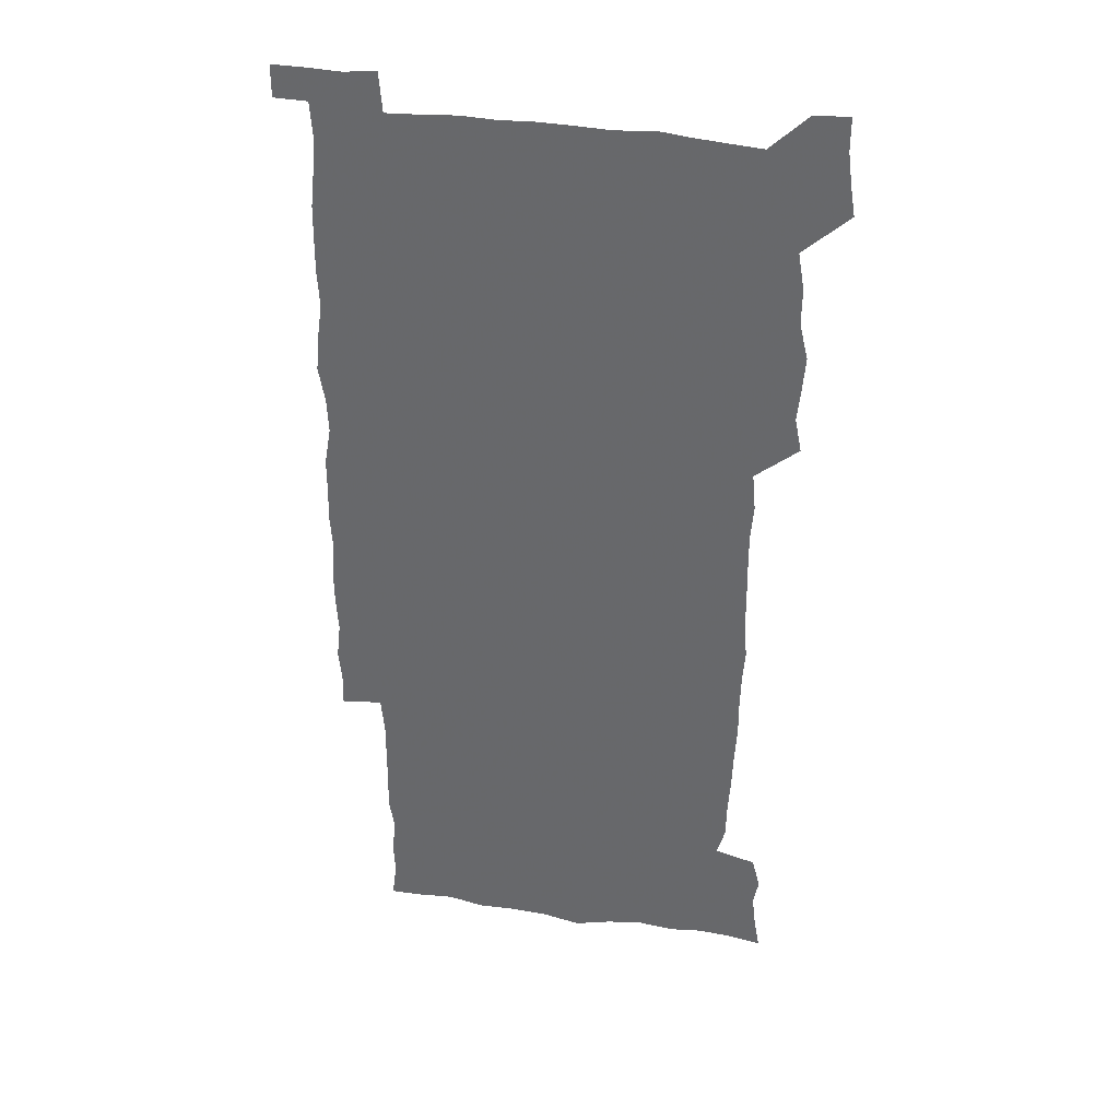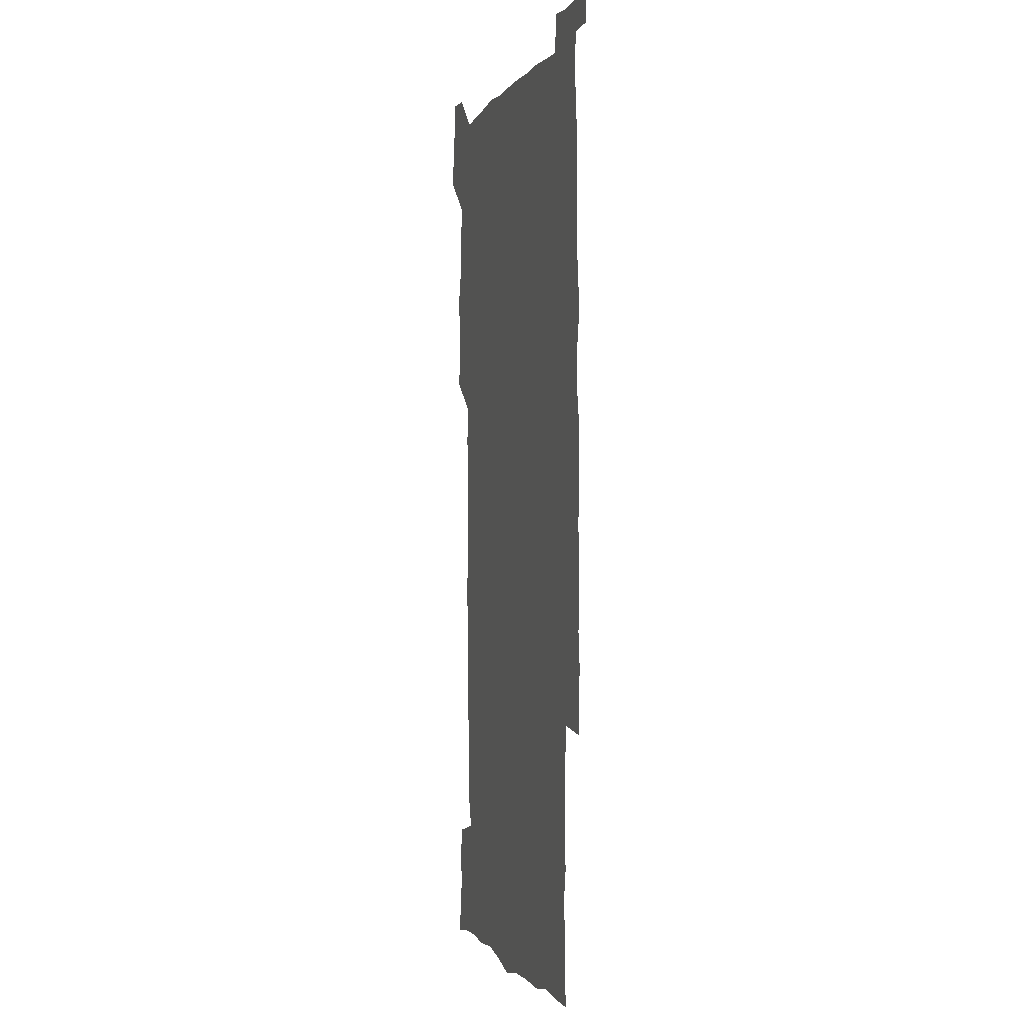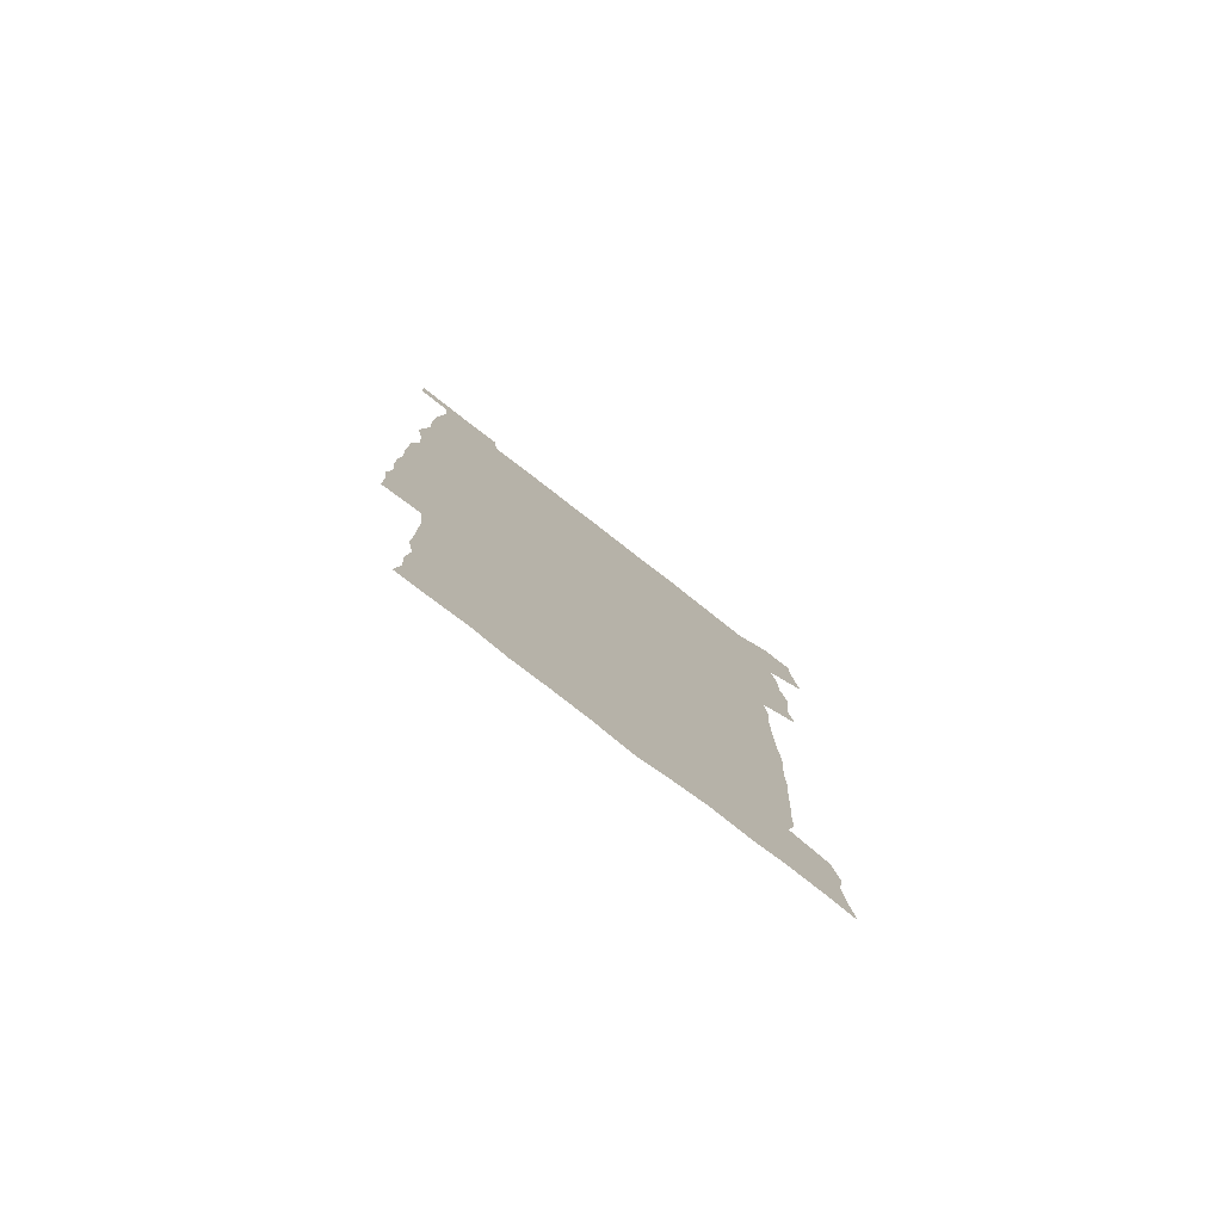
<metadata>
{"format":"obj","ext":"obj","renderer":"f3d","projection":"perspective","resolution":1024,"background":"white","views":[{"elev":35.8,"azim":-168.3,"up":"+Y"},{"elev":-1.3,"azim":74.0,"up":"+Y"},{"elev":-79.8,"azim":142.2,"up":"+Y"}]}
</metadata>
<code>
v 446 559.1 0
v 448.1 572.4 0
v 449.9 586 0
v 449.8 600 0
v 461.9 163.8 0
v 464.3 177.6 0
v 465.9 191.6 0
v 463.7 203.4 0
v 467.3 216.9 0
v 459.6 450.8 0
v 462.5 465.4 0
v 461 479.9 0
v 459.8 494.4 0
v 463.4 510.1 0
v 463.3 525.6 0
v 466 541.4 0
v 465.2 556.6 0
v 465.9 570.7 0
v 465.9 584.7 0
v 464.8 599.1 0
v 476.3 165.9 0
v 480.4 180.5 0
v 483.9 195 0
v 481.2 206.4 0
v 484.8 221.1 0
v 481.3 233.4 0
v 481 249.2 0
v 479.9 264.7 0
v 479.3 280.7 0
v 478.3 296 0
v 478.4 311.5 0
v 477.9 326.6 0
v 476.8 341.2 0
v 478 356.6 0
v 478.1 372 0
v 478.3 387.8 0
v 478.3 403.7 0
v 477 419.5 0
v 478.4 435.6 0
v 477.7 450.8 0
v 479.8 465.8 0
v 477.8 480.6 0
v 480.5 495.7 0
v 481 510.5 0
v 479.8 525.5 0
v 482.7 540.3 0
v 481.5 555.5 0
v 481 570.1 0
v 481.1 583.9 0
v 491 166.5 0
v 495 181.5 0
v 495.6 194.6 0
v 496.9 208.8 0
v 499.1 224.7 0
v 496.3 237.5 0
v 498.4 254.3 0
v 497.4 269.1 0
v 497.9 284.8 0
v 497.8 299.9 0
v 496.7 314.5 0
v 496.1 329.5 0
v 496.2 344.6 0
v 495.6 359.5 0
v 496.6 375.2 0
v 496.7 390.3 0
v 496 405.3 0
v 496.1 420.7 0
v 495.9 435.9 0
v 495.3 451 0
v 496.5 466.1 0
v 497.1 481.1 0
v 496.6 495.8 0
v 497.8 510.6 0
v 497.4 525.4 0
v 497.8 539.9 0
v 498.6 554 0
v 496.6 569.6 0
v 495.1 584.8 0
v 504.7 164.7 0
v 508.9 180.8 0
v 509.4 194.6 0
v 515 214.2 0
v 514.8 227.9 0
v 514.1 242 0
v 513.3 256.2 0
v 513.2 271.3 0
v 514.1 287.2 0
v 512.5 301.1 0
v 512.1 315.9 0
v 512.4 331.3 0
v 510.9 345.6 0
v 511.6 360.8 0
v 513.4 377 0
v 512.8 391.4 0
v 512.3 406.2 0
v 511.6 421 0
v 512.4 436.3 0
v 512.7 451.4 0
v 512.6 466.3 0
v 513.1 481.1 0
v 512.7 495.9 0
v 512.4 510.6 0
v 512.7 525.2 0
v 512.7 539.8 0
v 512.9 554.1 0
v 511.9 569 0
v 509.5 585.9 0
v 522.2 166.1 0
v 524.3 181.4 0
v 527.3 199.1 0
v 529 215.3 0
v 528.3 228.2 0
v 530 244.6 0
v 528.1 257.6 0
v 528.3 272.7 0
v 528.2 287.5 0
v 527.8 302.2 0
v 526.7 316.4 0
v 528.1 332.9 0
v 528.1 347.6 0
v 527 361.8 0
v 527.3 376.8 0
v 527.8 392 0
v 527.5 406.5 0
v 527.6 421.4 0
v 526.4 436.2 0
v 527.6 451.6 0
v 527.8 466.4 0
v 527.8 481.1 0
v 527.9 495.8 0
v 527.6 510.5 0
v 527.5 525.1 0
v 528.3 539.3 0
v 527.5 554.3 0
v 526.4 569.8 0
v 523.8 587.5 0
v 536.9 163.3 0
v 540.6 183.5 0
v 541.7 199 0
v 542.3 213.9 0
v 543.2 230.2 0
v 543.3 244.5 0
v 542.6 258 0
v 542.9 272.8 0
v 543 288.2 0
v 542.5 302.9 0
v 542.1 317.7 0
v 542.2 332.7 0
v 542.3 347.9 0
v 542.1 362.5 0
v 542 377.2 0
v 541.9 391.8 0
v 541.2 405.9 0
v 542.8 422.2 0
v 542 436.7 0
v 542.4 451.7 0
v 542.3 466.4 0
v 541.4 481.2 0
v 542.5 496 0
v 542.2 510.6 0
v 543 525 0
v 542.3 540.2 0
v 542 554.7 0
v 541.3 569.9 0
v 539.9 586.1 0
v 552 159.1 0
v 555 181.4 0
v 555.8 197.5 0
v 556.6 214.1 0
v 557.1 230 0
v 557 244.1 0
v 557.5 259 0
v 556.9 272.2 0
v 557.4 289.6 0
v 556.8 303.3 0
v 556.6 317.8 0
v 556.6 332.8 0
v 556.5 347.7 0
v 556.5 362.6 0
v 556.4 377.3 0
v 556.5 391.9 0
v 556.8 407.2 0
v 556.9 422 0
v 556.8 436.8 0
v 557 451.8 0
v 557.2 466.5 0
v 556.7 481.3 0
v 557.3 496 0
v 556.9 510.6 0
v 557 525 0
v 557 539.9 0
v 556.7 554.8 0
v 556.4 569.6 0
v 555 586.6 0
v 568.8 162 0
v 570.3 182.5 0
v 570.9 199.2 0
v 571.2 215.8 0
v 571.2 229.5 0
v 571.2 245.4 0
v 571.2 258.9 0
v 570.9 272.3 0
v 571.1 289.6 0
v 571.4 303.8 0
v 571.1 318.1 0
v 571.2 333.4 0
v 571 348 0
v 570.8 362.9 0
v 570.5 376.7 0
v 571.4 392.9 0
v 571.4 407.4 0
v 571.4 421.9 0
v 571.3 436.7 0
v 571.3 451.4 0
v 571.5 466.7 0
v 571.5 481.3 0
v 571.5 495.9 0
v 571.5 510.6 0
v 571.3 525.4 0
v 571.7 539.5 0
v 571.2 555.5 0
v 571.2 570.2 0
v 570.3 586.8 0
v 585.2 162.5 0
v 585.2 182.4 0
v 585.8 197.2 0
v 585.5 214.1 0
v 585.4 229.9 0
v 585.6 243.9 0
v 585.2 258.7 0
v 585.3 272.4 0
v 586.1 287.3 0
v 585.7 303.9 0
v 585.6 318.1 0
v 585.4 333.3 0
v 585.4 348.2 0
v 585.2 363.4 0
v 585.5 378.3 0
v 585.5 392.8 0
v 585.5 407.8 0
v 585.8 421.9 0
v 585.8 436.8 0
v 585.8 451.4 0
v 585.8 466.4 0
v 586 481.2 0
v 586 495.9 0
v 586 510.6 0
v 586 525.2 0
v 586.1 540.2 0
v 586.4 554.6 0
v 586.2 570 0
v 585.9 586.2 0
v 601.4 161.6 0
v 600.4 179.9 0
v 600.5 196.6 0
v 599.6 214.9 0
v 599.9 228.8 0
v 600 243.3 0
v 599.8 258.1 0
v 599.6 274.1 0
v 600.6 287.1 0
v 599.9 303.8 0
v 599.9 318.2 0
v 600 332.5 0
v 599.6 348.9 0
v 599.5 363.6 0
v 599.6 378.2 0
v 599.8 392.8 0
v 600.2 407.4 0
v 600.1 422.2 0
v 600.1 436.7 0
v 600.2 451.3 0
v 600.5 465.7 0
v 600.6 481.1 0
v 600.6 495.9 0
v 600.4 510.6 0
v 600.6 525.4 0
v 600.7 540 0
v 601.1 555 0
v 601.2 569.9 0
v 601.2 586.7 0
v 616.6 164.4 0
v 614.4 183.9 0
v 615.5 196.2 0
v 614.3 212.9 0
v 614.3 227.8 0
v 614.8 242.1 0
v 614.9 257 0
v 614.5 272.8 0
v 614.7 287.5 0
v 613.7 304.3 0
v 614.3 318.1 0
v 614 333.3 0
v 614.3 347.9 0
v 614 363 0
v 614.1 377.6 0
v 614.2 392.4 0
v 614.4 407.2 0
v 614.7 421.8 0
v 614.6 436.6 0
v 615.1 451.3 0
v 614.6 467.4 0
v 615.5 481.6 0
v 615 496.1 0
v 615.2 510.7 0
v 615.3 525.4 0
v 614.7 539.4 0
v 615.9 555.3 0
v 615.8 569.4 0
v 616.4 585.6 0
v 632.3 163 0
v 629.5 181.1 0
v 630.1 194.8 0
v 629 211.1 0
v 628.8 226.3 0
v 629.6 240.7 0
v 629.7 256.1 0
v 629.3 272.1 0
v 629.4 287.6 0
v 627.9 303.5 0
v 629.1 317.4 0
v 629 332.3 0
v 628.7 347.4 0
v 629 362 0
v 628.5 377.2 0
v 629.1 391.7 0
v 629.6 406.4 0
v 630.2 421.2 0
v 629.7 436.4 0
v 629.7 451.5 0
v 628.6 466.7 0
v 630.5 481.3 0
v 630.3 496 0
v 631.4 511.1 0
v 630.7 525.8 0
v 630.1 540.4 0
v 630.7 555.3 0
v 630.5 569.8 0
v 631.3 584.9 0
v 632.7 602.3 0
v 646.5 162.6 0
v 644.5 178.6 0
v 645.2 192.1 0
v 643.7 208.5 0
v 646 222 0
v 645.7 237.4 0
v 645.7 253.1 0
v 645.7 269.5 0
v 647.2 285.3 0
v 645 301.2 0
v 644.8 316 0
v 643.6 331.3 0
v 644.9 345.7 0
v 644.2 360.9 0
v 645.3 375.4 0
v 645.6 390.4 0
v 646.5 405.1 0
v 645.6 420.5 0
v 646 435.5 0
v 645.5 451 0
v 645.6 466.3 0
v 644.5 481.3 0
v 645.3 495.7 0
v 647 511.1 0
v 646 526.1 0
v 644.7 540.6 0
v 646.4 555.7 0
v 645 570.1 0
v 645.6 584.9 0
v 646.9 600.6 0
v 665.3 282.6 0
v 665 297 0
v 666.4 311.2 0
v 664.7 326.9 0
v 665.6 341.7 0
v 665.9 357 0
v 664.6 372.8 0
v 665.7 387.8 0
v 665.4 402.9 0
v 665.4 418 0
v 662.5 434.7 0
v 663.3 449.9 0
v 666 464.9 0
v 664.7 480.3 0
v 662.5 495.9 0
v 663.4 511.2 0
v 663.4 526.4 0
v 663.2 541.6 0
v 661.6 556.6 0
v 660.4 571.2 0
v 661.5 587 0
v 661.8 601.2 0
v 676.3 587.4 0
v 676.2 601.2 0
f 16 17 1
f 1 17 2
f 17 18 2
f 2 18 3
f 18 19 3
f 3 19 4
f 19 20 4
f 5 21 6
f 21 22 6
f 6 22 7
f 22 23 7
f 7 23 8
f 23 24 8
f 8 24 9
f 24 25 9
f 39 40 10
f 10 40 11
f 40 41 11
f 11 41 12
f 41 42 12
f 12 42 13
f 42 43 13
f 13 43 14
f 43 44 14
f 14 44 15
f 44 45 15
f 15 45 16
f 45 46 16
f 16 46 17
f 46 47 17
f 17 47 18
f 47 48 18
f 18 48 19
f 48 49 19
f 19 49 20
f 21 50 22
f 50 51 22
f 22 51 23
f 51 52 23
f 23 52 24
f 52 53 24
f 24 53 25
f 53 54 25
f 25 54 26
f 54 55 26
f 26 55 27
f 55 56 27
f 27 56 28
f 56 57 28
f 28 57 29
f 57 58 29
f 29 58 30
f 58 59 30
f 30 59 31
f 59 60 31
f 31 60 32
f 60 61 32
f 32 61 33
f 61 62 33
f 33 62 34
f 62 63 34
f 34 63 35
f 63 64 35
f 35 64 36
f 64 65 36
f 36 65 37
f 65 66 37
f 37 66 38
f 66 67 38
f 38 67 39
f 67 68 39
f 39 68 40
f 68 69 40
f 40 69 41
f 69 70 41
f 41 70 42
f 70 71 42
f 42 71 43
f 71 72 43
f 43 72 44
f 72 73 44
f 44 73 45
f 73 74 45
f 45 74 46
f 74 75 46
f 46 75 47
f 75 76 47
f 47 76 48
f 76 77 48
f 48 77 49
f 77 78 49
f 50 79 51
f 79 80 51
f 51 80 52
f 80 81 52
f 52 81 53
f 81 82 53
f 53 82 54
f 82 83 54
f 54 83 55
f 83 84 55
f 55 84 56
f 84 85 56
f 56 85 57
f 85 86 57
f 57 86 58
f 86 87 58
f 58 87 59
f 87 88 59
f 59 88 60
f 88 89 60
f 60 89 61
f 89 90 61
f 61 90 62
f 90 91 62
f 62 91 63
f 91 92 63
f 63 92 64
f 92 93 64
f 64 93 65
f 93 94 65
f 65 94 66
f 94 95 66
f 66 95 67
f 95 96 67
f 67 96 68
f 96 97 68
f 68 97 69
f 97 98 69
f 69 98 70
f 98 99 70
f 70 99 71
f 99 100 71
f 71 100 72
f 100 101 72
f 72 101 73
f 101 102 73
f 73 102 74
f 102 103 74
f 74 103 75
f 103 104 75
f 75 104 76
f 104 105 76
f 76 105 77
f 105 106 77
f 77 106 78
f 106 107 78
f 79 108 80
f 108 109 80
f 80 109 81
f 109 110 81
f 81 110 82
f 110 111 82
f 82 111 83
f 111 112 83
f 83 112 84
f 112 113 84
f 84 113 85
f 113 114 85
f 85 114 86
f 114 115 86
f 86 115 87
f 115 116 87
f 87 116 88
f 116 117 88
f 88 117 89
f 117 118 89
f 89 118 90
f 118 119 90
f 90 119 91
f 119 120 91
f 91 120 92
f 120 121 92
f 92 121 93
f 121 122 93
f 93 122 94
f 122 123 94
f 94 123 95
f 123 124 95
f 95 124 96
f 124 125 96
f 96 125 97
f 125 126 97
f 97 126 98
f 126 127 98
f 98 127 99
f 127 128 99
f 99 128 100
f 128 129 100
f 100 129 101
f 129 130 101
f 101 130 102
f 130 131 102
f 102 131 103
f 131 132 103
f 103 132 104
f 132 133 104
f 104 133 105
f 133 134 105
f 105 134 106
f 134 135 106
f 106 135 107
f 135 136 107
f 108 137 109
f 137 138 109
f 109 138 110
f 138 139 110
f 110 139 111
f 139 140 111
f 111 140 112
f 140 141 112
f 112 141 113
f 141 142 113
f 113 142 114
f 142 143 114
f 114 143 115
f 143 144 115
f 115 144 116
f 144 145 116
f 116 145 117
f 145 146 117
f 117 146 118
f 146 147 118
f 118 147 119
f 147 148 119
f 119 148 120
f 148 149 120
f 120 149 121
f 149 150 121
f 121 150 122
f 150 151 122
f 122 151 123
f 151 152 123
f 123 152 124
f 152 153 124
f 124 153 125
f 153 154 125
f 125 154 126
f 154 155 126
f 126 155 127
f 155 156 127
f 127 156 128
f 156 157 128
f 128 157 129
f 157 158 129
f 129 158 130
f 158 159 130
f 130 159 131
f 159 160 131
f 131 160 132
f 160 161 132
f 132 161 133
f 161 162 133
f 133 162 134
f 162 163 134
f 134 163 135
f 163 164 135
f 135 164 136
f 164 165 136
f 137 166 138
f 166 167 138
f 138 167 139
f 167 168 139
f 139 168 140
f 168 169 140
f 140 169 141
f 169 170 141
f 141 170 142
f 170 171 142
f 142 171 143
f 171 172 143
f 143 172 144
f 172 173 144
f 144 173 145
f 173 174 145
f 145 174 146
f 174 175 146
f 146 175 147
f 175 176 147
f 147 176 148
f 176 177 148
f 148 177 149
f 177 178 149
f 149 178 150
f 178 179 150
f 150 179 151
f 179 180 151
f 151 180 152
f 180 181 152
f 152 181 153
f 181 182 153
f 153 182 154
f 182 183 154
f 154 183 155
f 183 184 155
f 155 184 156
f 184 185 156
f 156 185 157
f 185 186 157
f 157 186 158
f 186 187 158
f 158 187 159
f 187 188 159
f 159 188 160
f 188 189 160
f 160 189 161
f 189 190 161
f 161 190 162
f 190 191 162
f 162 191 163
f 191 192 163
f 163 192 164
f 192 193 164
f 164 193 165
f 193 194 165
f 166 195 167
f 195 196 167
f 167 196 168
f 196 197 168
f 168 197 169
f 197 198 169
f 169 198 170
f 198 199 170
f 170 199 171
f 199 200 171
f 171 200 172
f 200 201 172
f 172 201 173
f 201 202 173
f 173 202 174
f 202 203 174
f 174 203 175
f 203 204 175
f 175 204 176
f 204 205 176
f 176 205 177
f 205 206 177
f 177 206 178
f 206 207 178
f 178 207 179
f 207 208 179
f 179 208 180
f 208 209 180
f 180 209 181
f 209 210 181
f 181 210 182
f 210 211 182
f 182 211 183
f 211 212 183
f 183 212 184
f 212 213 184
f 184 213 185
f 213 214 185
f 185 214 186
f 214 215 186
f 186 215 187
f 215 216 187
f 187 216 188
f 216 217 188
f 188 217 189
f 217 218 189
f 189 218 190
f 218 219 190
f 190 219 191
f 219 220 191
f 191 220 192
f 220 221 192
f 192 221 193
f 221 222 193
f 193 222 194
f 222 223 194
f 195 224 196
f 224 225 196
f 196 225 197
f 225 226 197
f 197 226 198
f 226 227 198
f 198 227 199
f 227 228 199
f 199 228 200
f 228 229 200
f 200 229 201
f 229 230 201
f 201 230 202
f 230 231 202
f 202 231 203
f 231 232 203
f 203 232 204
f 232 233 204
f 204 233 205
f 233 234 205
f 205 234 206
f 234 235 206
f 206 235 207
f 235 236 207
f 207 236 208
f 236 237 208
f 208 237 209
f 237 238 209
f 209 238 210
f 238 239 210
f 210 239 211
f 239 240 211
f 211 240 212
f 240 241 212
f 212 241 213
f 241 242 213
f 213 242 214
f 242 243 214
f 214 243 215
f 243 244 215
f 215 244 216
f 244 245 216
f 216 245 217
f 245 246 217
f 217 246 218
f 246 247 218
f 218 247 219
f 247 248 219
f 219 248 220
f 248 249 220
f 220 249 221
f 249 250 221
f 221 250 222
f 250 251 222
f 222 251 223
f 251 252 223
f 224 253 225
f 253 254 225
f 225 254 226
f 254 255 226
f 226 255 227
f 255 256 227
f 227 256 228
f 256 257 228
f 228 257 229
f 257 258 229
f 229 258 230
f 258 259 230
f 230 259 231
f 259 260 231
f 231 260 232
f 260 261 232
f 232 261 233
f 261 262 233
f 233 262 234
f 262 263 234
f 234 263 235
f 263 264 235
f 235 264 236
f 264 265 236
f 236 265 237
f 265 266 237
f 237 266 238
f 266 267 238
f 238 267 239
f 267 268 239
f 239 268 240
f 268 269 240
f 240 269 241
f 269 270 241
f 241 270 242
f 270 271 242
f 242 271 243
f 271 272 243
f 243 272 244
f 272 273 244
f 244 273 245
f 273 274 245
f 245 274 246
f 274 275 246
f 246 275 247
f 275 276 247
f 247 276 248
f 276 277 248
f 248 277 249
f 277 278 249
f 249 278 250
f 278 279 250
f 250 279 251
f 279 280 251
f 251 280 252
f 280 281 252
f 253 282 254
f 282 283 254
f 254 283 255
f 283 284 255
f 255 284 256
f 284 285 256
f 256 285 257
f 285 286 257
f 257 286 258
f 286 287 258
f 258 287 259
f 287 288 259
f 259 288 260
f 288 289 260
f 260 289 261
f 289 290 261
f 261 290 262
f 290 291 262
f 262 291 263
f 291 292 263
f 263 292 264
f 292 293 264
f 264 293 265
f 293 294 265
f 265 294 266
f 294 295 266
f 266 295 267
f 295 296 267
f 267 296 268
f 296 297 268
f 268 297 269
f 297 298 269
f 269 298 270
f 298 299 270
f 270 299 271
f 299 300 271
f 271 300 272
f 300 301 272
f 272 301 273
f 301 302 273
f 273 302 274
f 302 303 274
f 274 303 275
f 303 304 275
f 275 304 276
f 304 305 276
f 276 305 277
f 305 306 277
f 277 306 278
f 306 307 278
f 278 307 279
f 307 308 279
f 279 308 280
f 308 309 280
f 280 309 281
f 309 310 281
f 282 311 283
f 311 312 283
f 283 312 284
f 312 313 284
f 284 313 285
f 313 314 285
f 285 314 286
f 314 315 286
f 286 315 287
f 315 316 287
f 287 316 288
f 316 317 288
f 288 317 289
f 317 318 289
f 289 318 290
f 318 319 290
f 290 319 291
f 319 320 291
f 291 320 292
f 320 321 292
f 292 321 293
f 321 322 293
f 293 322 294
f 322 323 294
f 294 323 295
f 323 324 295
f 295 324 296
f 324 325 296
f 296 325 297
f 325 326 297
f 297 326 298
f 326 327 298
f 298 327 299
f 327 328 299
f 299 328 300
f 328 329 300
f 300 329 301
f 329 330 301
f 301 330 302
f 330 331 302
f 302 331 303
f 331 332 303
f 303 332 304
f 332 333 304
f 304 333 305
f 333 334 305
f 305 334 306
f 334 335 306
f 306 335 307
f 335 336 307
f 307 336 308
f 336 337 308
f 308 337 309
f 337 338 309
f 309 338 310
f 338 339 310
f 311 341 312
f 341 342 312
f 312 342 313
f 342 343 313
f 313 343 314
f 343 344 314
f 314 344 315
f 344 345 315
f 315 345 316
f 345 346 316
f 316 346 317
f 346 347 317
f 317 347 318
f 347 348 318
f 318 348 319
f 348 349 319
f 319 349 320
f 349 350 320
f 320 350 321
f 350 351 321
f 321 351 322
f 351 352 322
f 322 352 323
f 352 353 323
f 323 353 324
f 353 354 324
f 324 354 325
f 354 355 325
f 325 355 326
f 355 356 326
f 326 356 327
f 356 357 327
f 327 357 328
f 357 358 328
f 328 358 329
f 358 359 329
f 329 359 330
f 359 360 330
f 330 360 331
f 360 361 331
f 331 361 332
f 361 362 332
f 332 362 333
f 362 363 333
f 333 363 334
f 363 364 334
f 334 364 335
f 364 365 335
f 335 365 336
f 365 366 336
f 336 366 337
f 366 367 337
f 337 367 338
f 367 368 338
f 338 368 339
f 368 369 339
f 339 369 340
f 369 370 340
f 349 371 350
f 371 372 350
f 350 372 351
f 372 373 351
f 351 373 352
f 373 374 352
f 352 374 353
f 374 375 353
f 353 375 354
f 375 376 354
f 354 376 355
f 376 377 355
f 355 377 356
f 377 378 356
f 356 378 357
f 378 379 357
f 357 379 358
f 379 380 358
f 358 380 359
f 380 381 359
f 359 381 360
f 381 382 360
f 360 382 361
f 382 383 361
f 361 383 362
f 383 384 362
f 362 384 363
f 384 385 363
f 363 385 364
f 385 386 364
f 364 386 365
f 386 387 365
f 365 387 366
f 387 388 366
f 366 388 367
f 388 389 367
f 367 389 368
f 389 390 368
f 368 390 369
f 390 391 369
f 369 391 370
f 391 392 370
f 391 393 392
f 393 394 392

</code>
